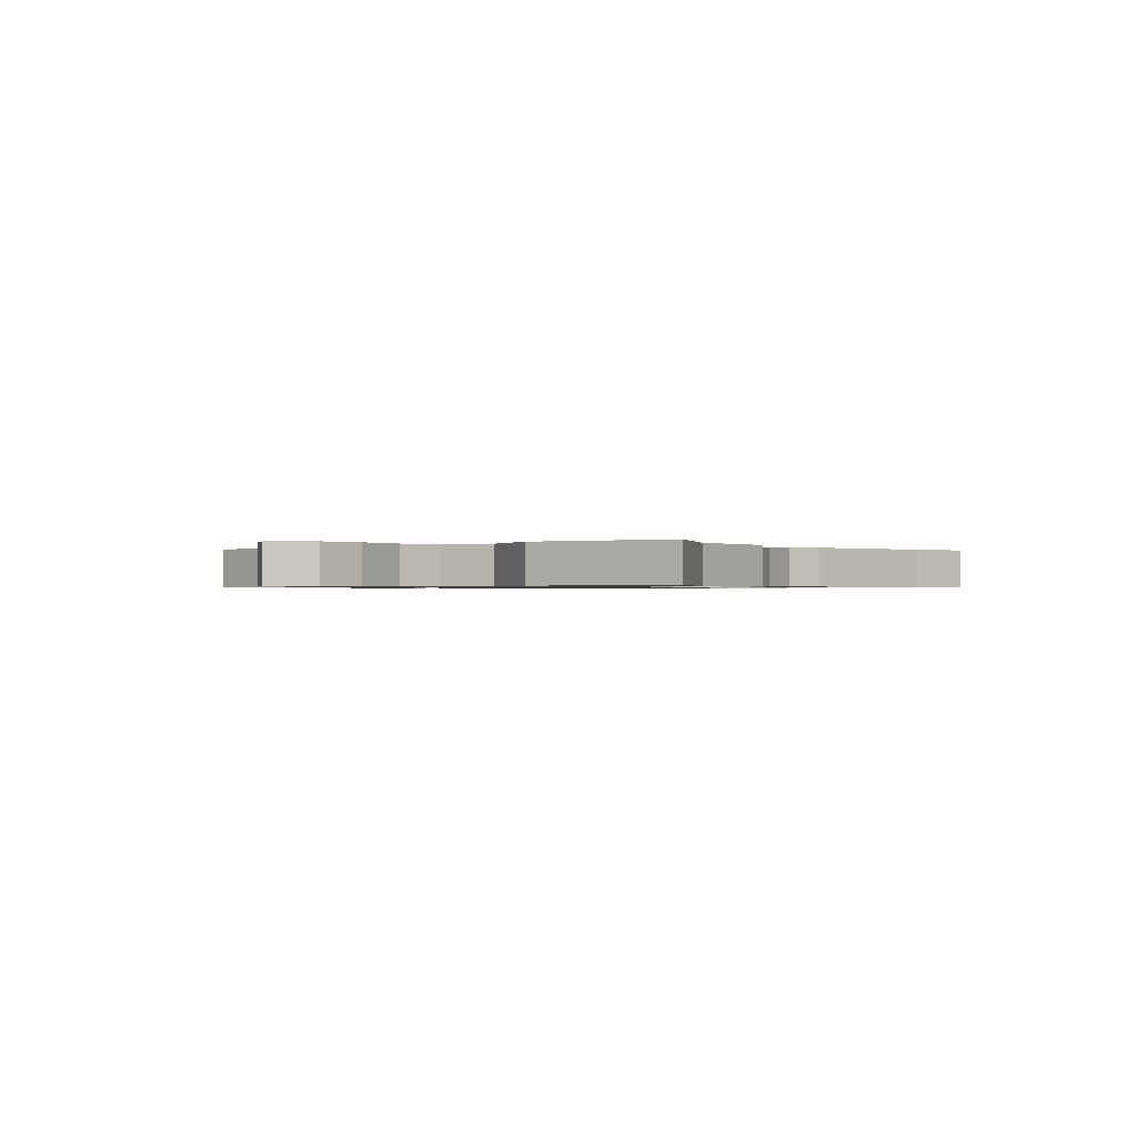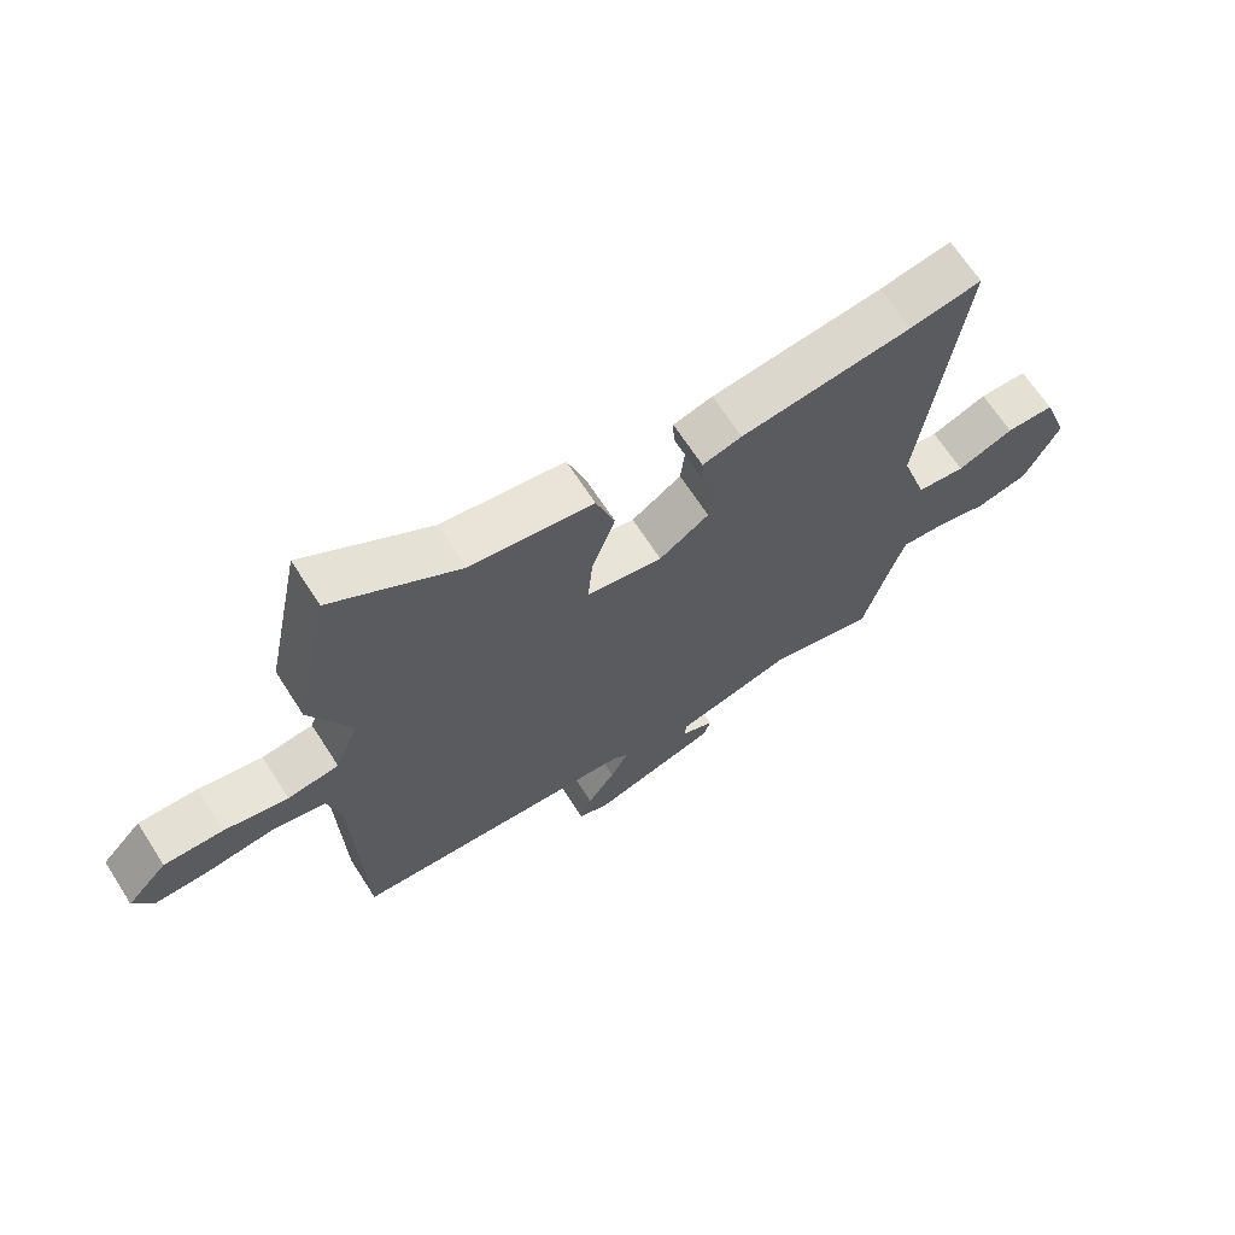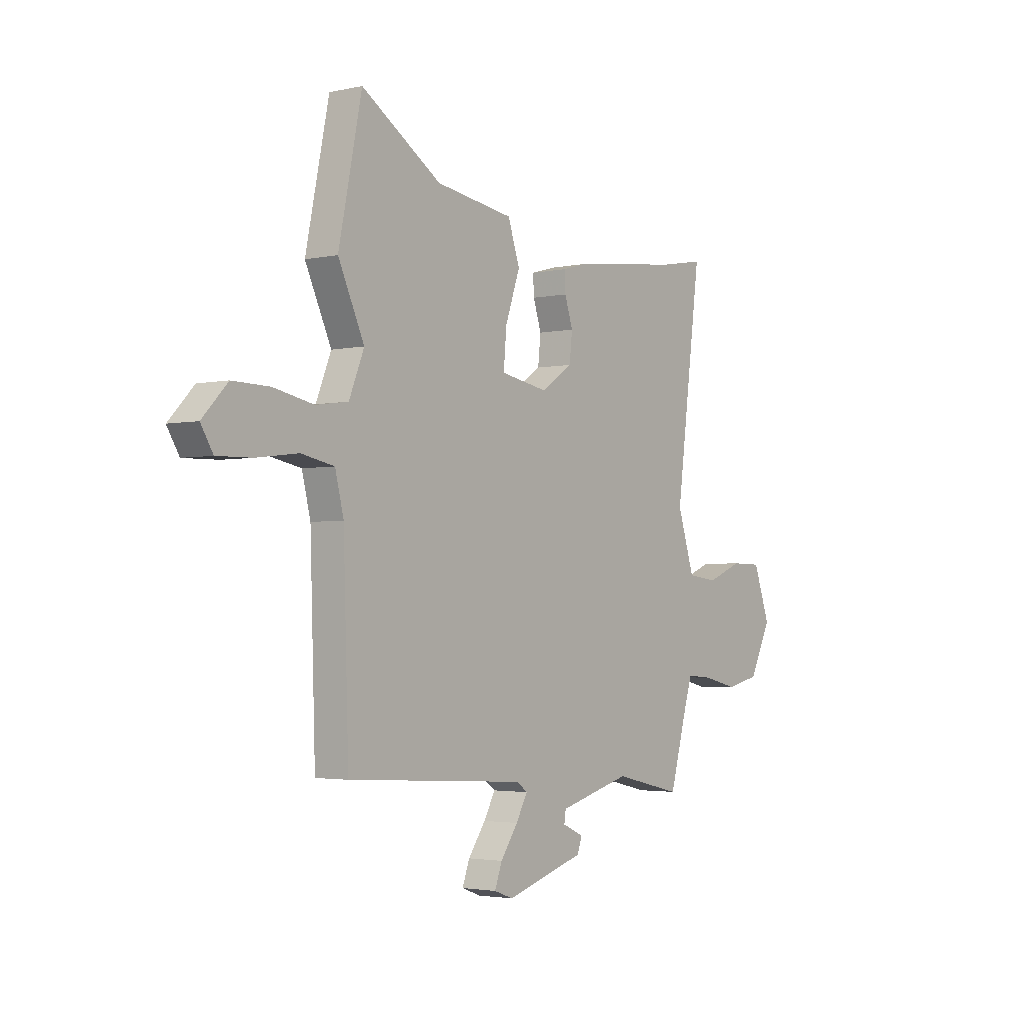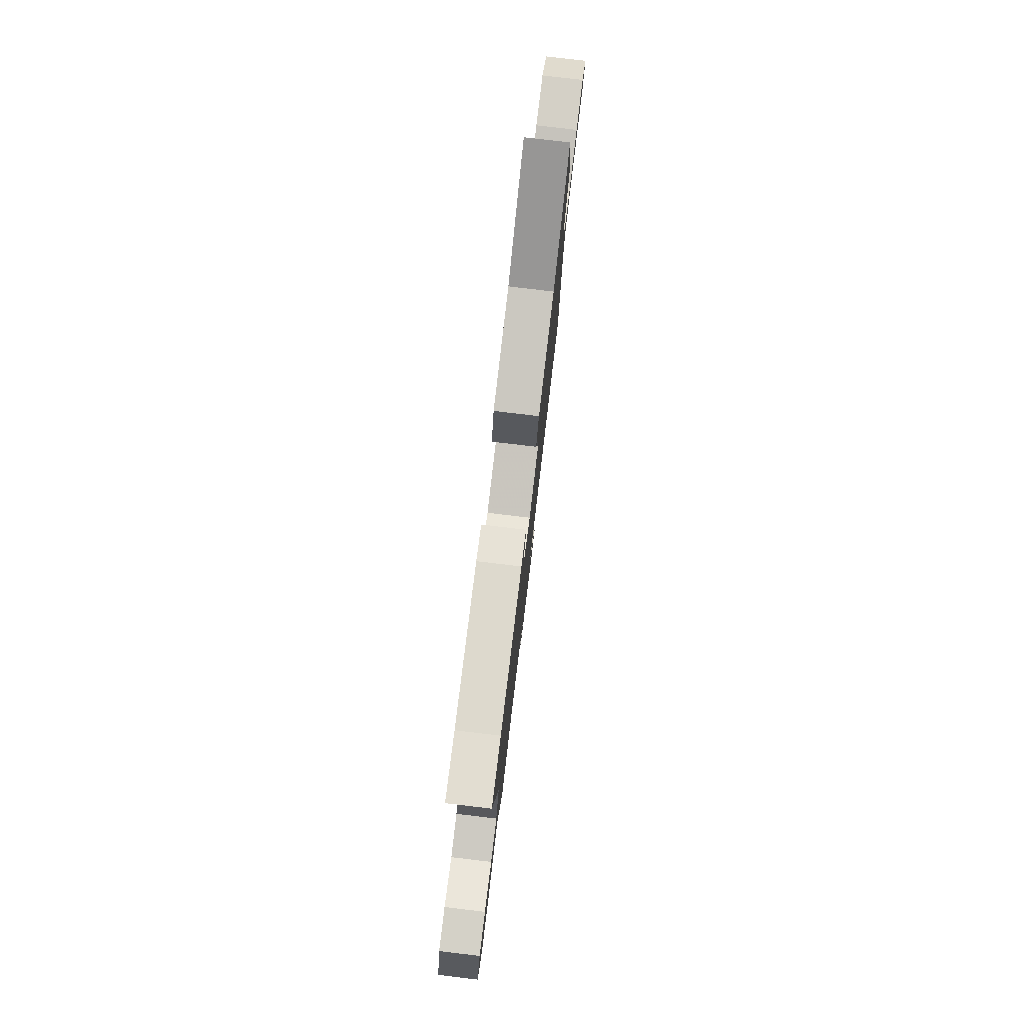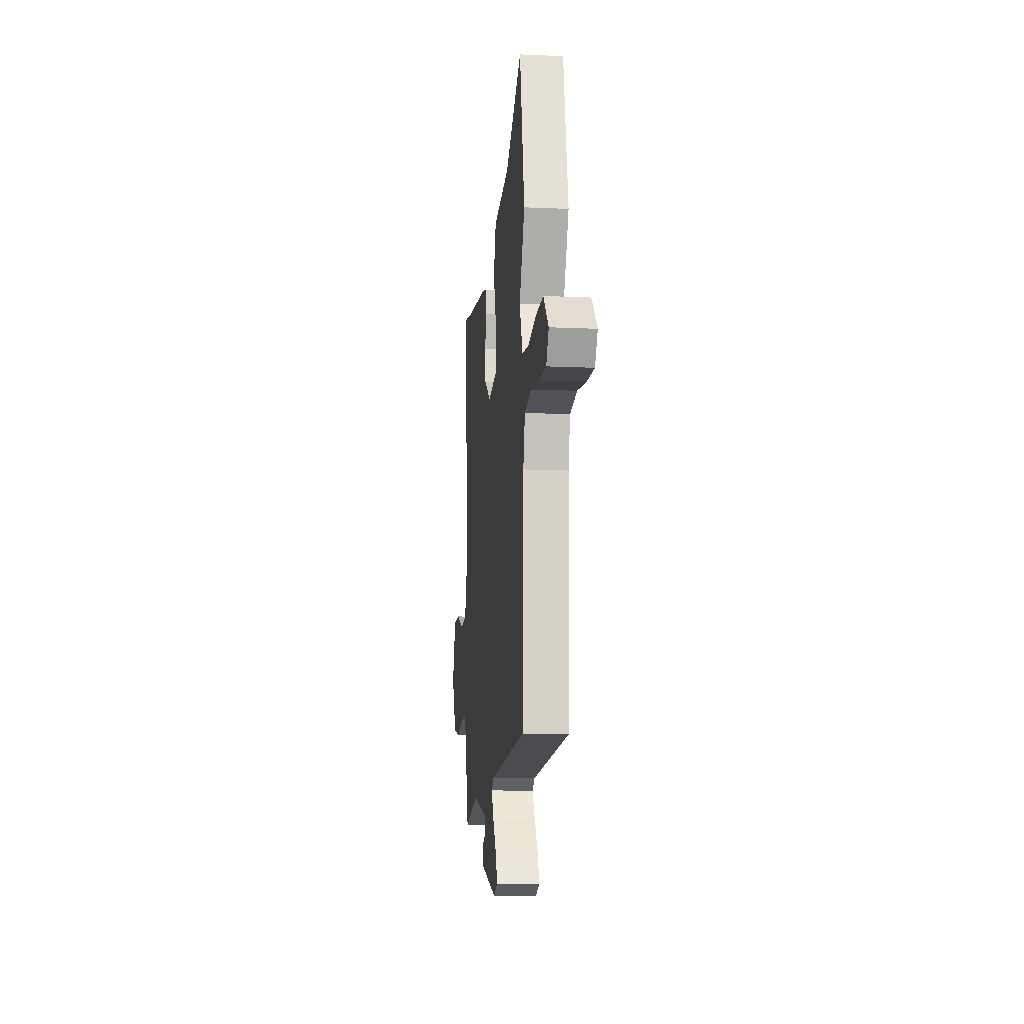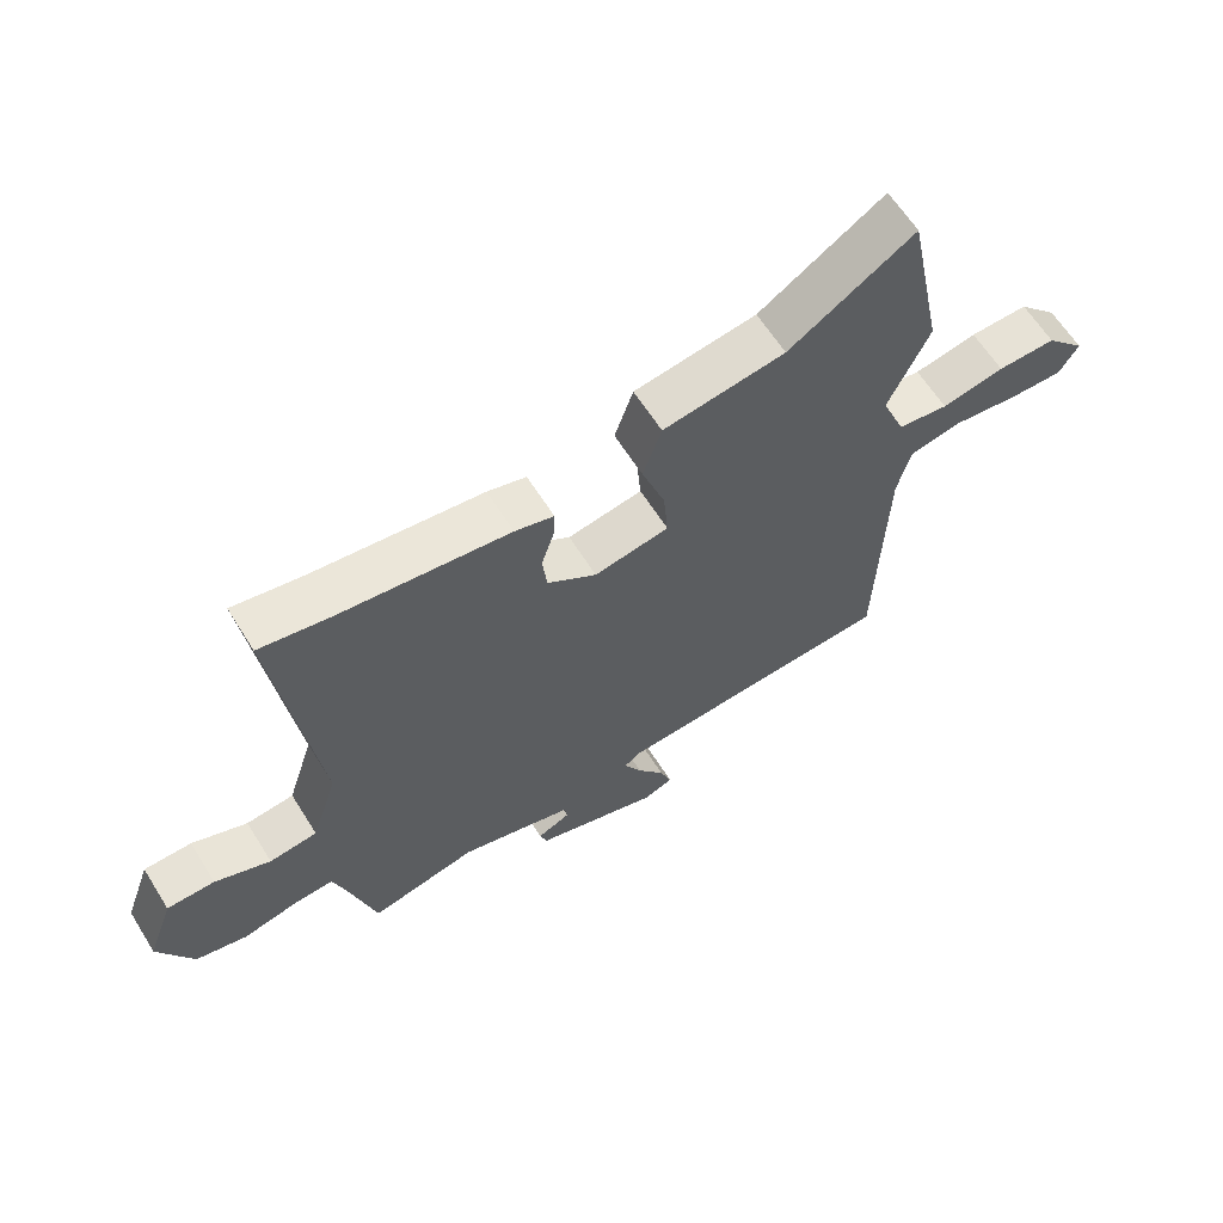
<metadata>
{"format":"obj","ext":"obj","renderer":"f3d","projection":"perspective","resolution":1024,"background":"white","views":[{"elev":-0.7,"azim":-46.3,"up":"+Y"},{"elev":66.8,"azim":-32.7,"up":"+Z"},{"elev":-2.8,"azim":-52.9,"up":"+Z"},{"elev":79.0,"azim":96.8,"up":"+Z"},{"elev":-11.7,"azim":-96.2,"up":"+Z"},{"elev":62.4,"azim":148.0,"up":"+Z"}]}
</metadata>
<code>
v -0.524 0.07 0.382
v -0.467 0.07 0.661
v -0.271 0.07 0.535
v -0.08 0.07 0.506
v -0.051 0.07 0.42
v -0.087 0.07 0.317
v -0.094 0.07 0.234
v 0.023 0.07 0.213
v 0.1 0.07 0.265
v 0.107 0.07 0.329
v 0.087 0.07 0.39
v 0.085 0.07 0.435
v 0.146 0.07 0.452
v 0.411 0.07 0.484
v 0.522 0.07 0.504
v 0.459 0.07 0.025
v 0.5 0.07 -0.103
v 0.575 0.07 -0.112
v 0.662 0.07 -0.077
v 0.737 0.07 -0.078
v 0.778 0.07 -0.192
v 0.724 0.07 -0.301
v 0.643 0.07 -0.32
v 0.558 0.07 -0.3
v 0.494 0.07 -0.295
v 0.475 0.07 -0.355
v 0.431 0.07 -0.512
v 0.264 0.07 -0.474
v 0.086 0.07 -0.522
v 0.082 0.07 -0.549
v 0.134 0.07 -0.572
v 0.123 0.07 -0.605
v -0.071 0.07 -0.664
v -0.118 0.07 -0.647
v -0.1 0.07 -0.598
v -0.057 0.07 -0.537
v -0.029 0.07 -0.486
v -0.055 0.07 -0.467
v -0.495 0.07 -0.44
v -0.508 0.07 -0.035
v -0.529 0.07 0.049
v -0.61 0.07 0.065
v -0.712 0.07 0.052
v -0.797 0.07 0.05
v -0.827 0.07 0.099
v -0.765 0.07 0.164
v -0.674 0.07 0.162
v -0.576 0.07 0.142
v -0.497 0.07 0.153
v -0.46 0.07 0.244
v -0.524 0 0.382
v -0.467 0 0.661
v -0.271 0 0.535
v -0.08 0 0.506
v -0.051 0 0.42
v -0.087 0 0.317
v -0.094 0 0.234
v 0.023 0 0.213
v 0.1 0 0.265
v 0.107 0 0.329
v 0.087 0 0.39
v 0.085 0 0.435
v 0.146 0 0.452
v 0.411 0 0.484
v 0.522 0 0.504
v 0.459 0 0.025
v 0.5 0 -0.103
v 0.575 0 -0.112
v 0.662 0 -0.077
v 0.737 0 -0.078
v 0.778 0 -0.192
v 0.724 0 -0.301
v 0.643 0 -0.32
v 0.558 0 -0.3
v 0.494 0 -0.295
v 0.475 0 -0.355
v 0.431 0 -0.512
v 0.264 0 -0.474
v 0.086 0 -0.522
v 0.082 0 -0.549
v 0.134 0 -0.572
v 0.123 0 -0.605
v -0.071 0 -0.664
v -0.118 0 -0.647
v -0.1 0 -0.598
v -0.057 0 -0.537
v -0.029 0 -0.486
v -0.055 0 -0.467
v -0.495 0 -0.44
v -0.508 0 -0.035
v -0.529 0 0.049
v -0.61 0 0.065
v -0.712 0 0.052
v -0.797 0 0.05
v -0.827 0 0.099
v -0.765 0 0.164
v -0.674 0 0.162
v -0.576 0 0.142
v -0.497 0 0.153
v -0.46 0 0.244
f 45 46 47 48
f 45 48 49
f 42 43 44 45
f 42 45 49
f 41 42 49
f 40 41 49 50
f 38 39 40 50
f 33 34 35 36
f 33 36 37
f 30 31 32 33
f 29 30 33 37
f 28 29 37 38
f 26 27 28
f 25 26 28 38
f 21 22 23 24
f 21 24 25
f 18 19 20 21
f 17 18 21 25
f 16 17 25 38
f 14 15 16 38
f 10 11 12 13
f 9 10 13 14
f 3 4 5 6
f 3 6 7
f 2 3 7
f 1 2 7
f 50 1 7
f 38 50 7 8
f 9 14 38
f 8 9 38
f 98 97 96 95
f 99 98 95
f 95 94 93 92
f 99 95 92
f 99 92 91
f 100 99 91 90
f 100 90 89 88
f 86 85 84 83
f 87 86 83
f 83 82 81 80
f 87 83 80 79
f 88 87 79 78
f 78 77 76
f 88 78 76 75
f 74 73 72 71
f 75 74 71
f 71 70 69 68
f 75 71 68 67
f 88 75 67 66
f 88 66 65 64
f 63 62 61 60
f 64 63 60 59
f 56 55 54 53
f 57 56 53
f 57 53 52
f 57 52 51
f 57 51 100
f 58 57 100 88
f 88 64 59
f 88 59 58
f 1 51 52 2
f 2 52 53 3
f 3 53 54 4
f 4 54 55 5
f 5 55 56 6
f 6 56 57 7
f 7 57 58 8
f 8 58 59 9
f 9 59 60 10
f 10 60 61 11
f 11 61 62 12
f 12 62 63 13
f 13 63 64 14
f 14 64 65 15
f 15 65 66 16
f 16 66 67 17
f 17 67 68 18
f 18 68 69 19
f 19 69 70 20
f 20 70 71 21
f 21 71 72 22
f 22 72 73 23
f 23 73 74 24
f 24 74 75 25
f 25 75 76 26
f 26 76 77 27
f 27 77 78 28
f 28 78 79 29
f 29 79 80 30
f 30 80 81 31
f 31 81 82 32
f 32 82 83 33
f 33 83 84 34
f 34 84 85 35
f 35 85 86 36
f 36 86 87 37
f 37 87 88 38
f 38 88 89 39
f 39 89 90 40
f 40 90 91 41
f 41 91 92 42
f 42 92 93 43
f 43 93 94 44
f 44 94 95 45
f 45 95 96 46
f 46 96 97 47
f 47 97 98 48
f 48 98 99 49
f 49 99 100 50
f 50 100 51 1

</code>
